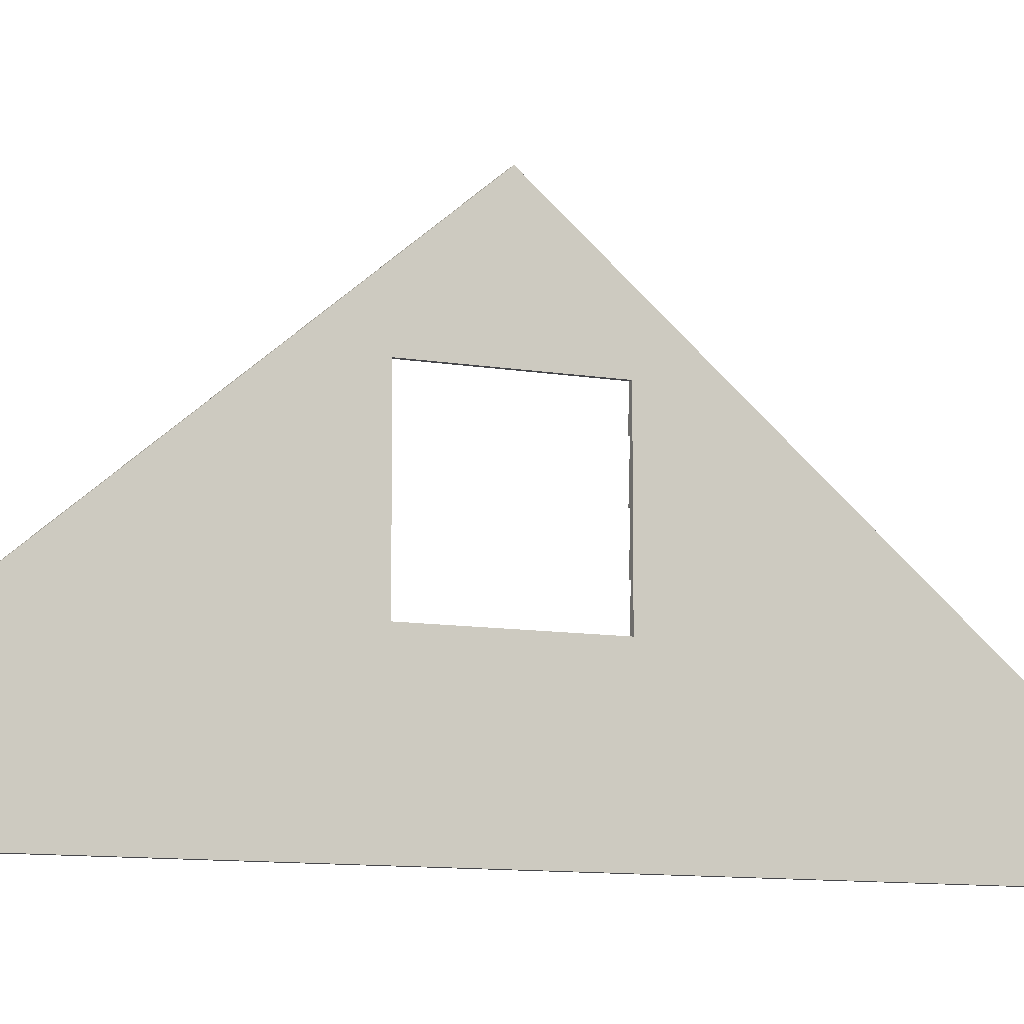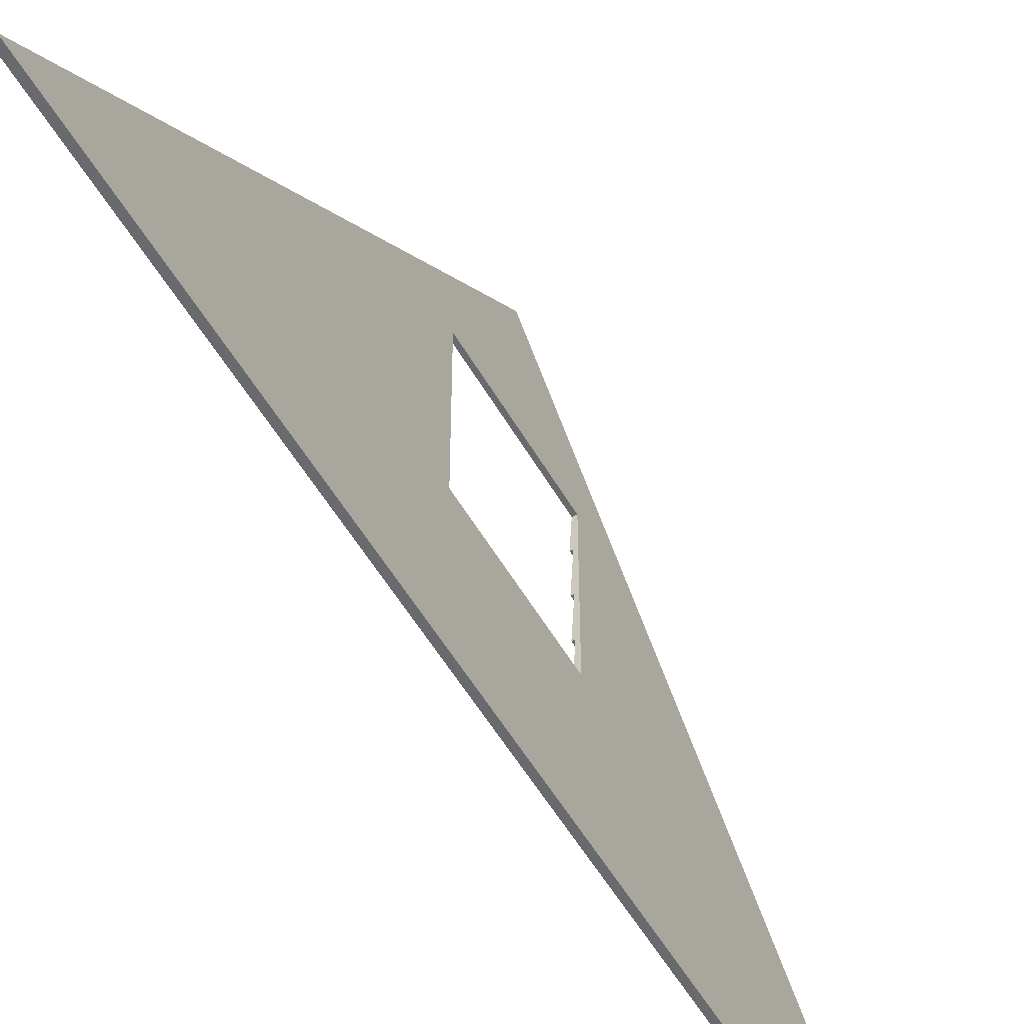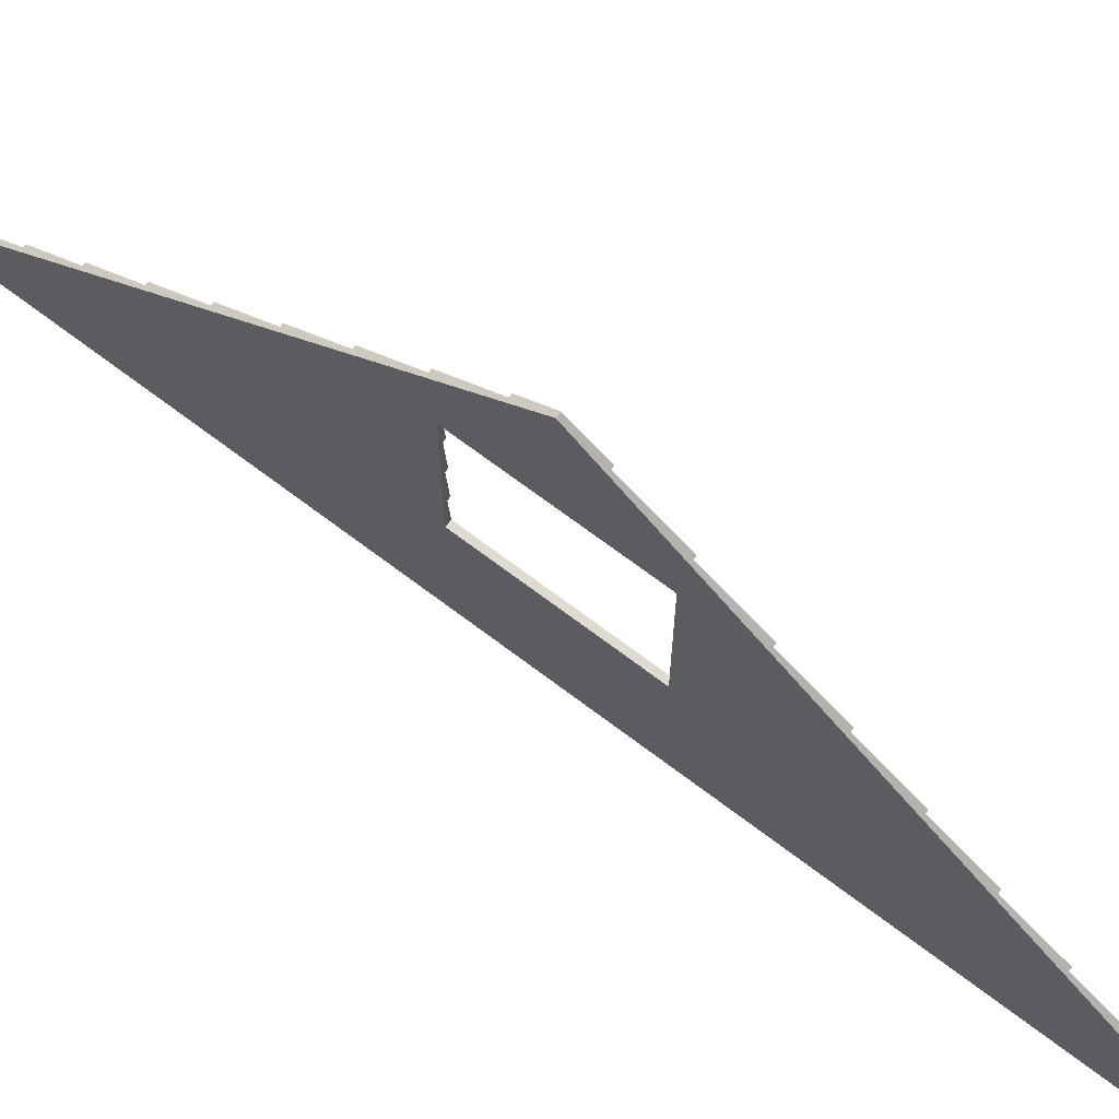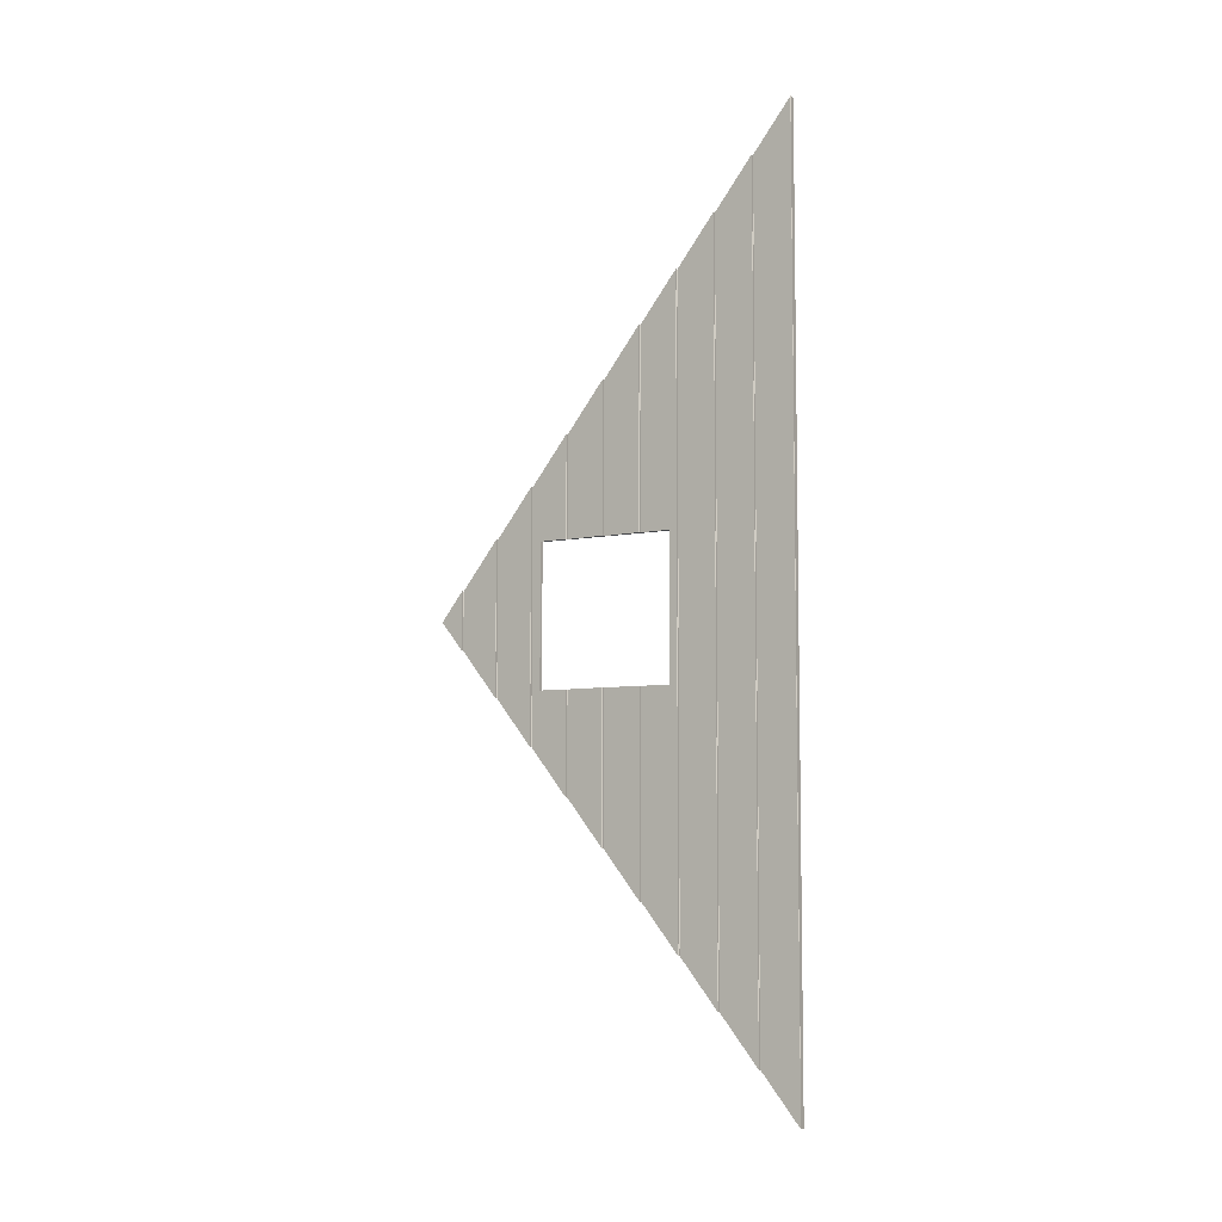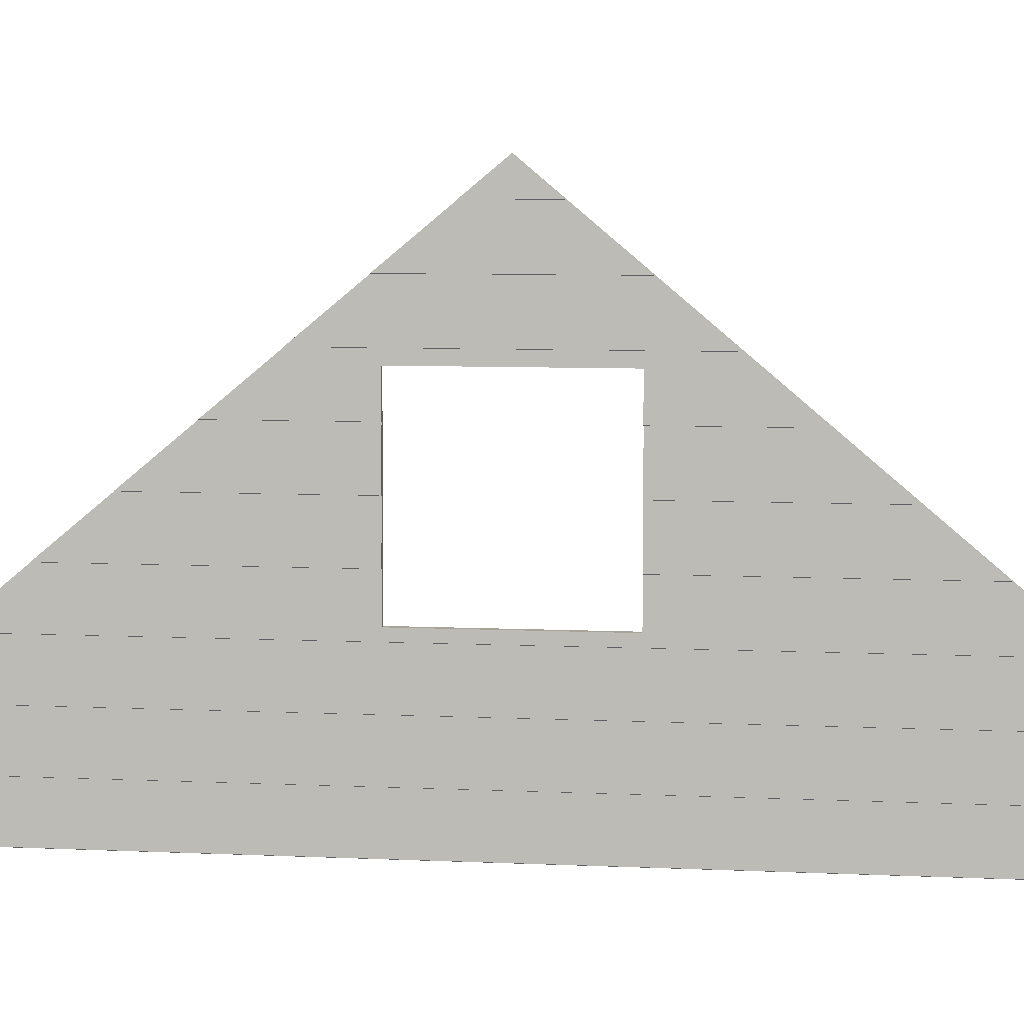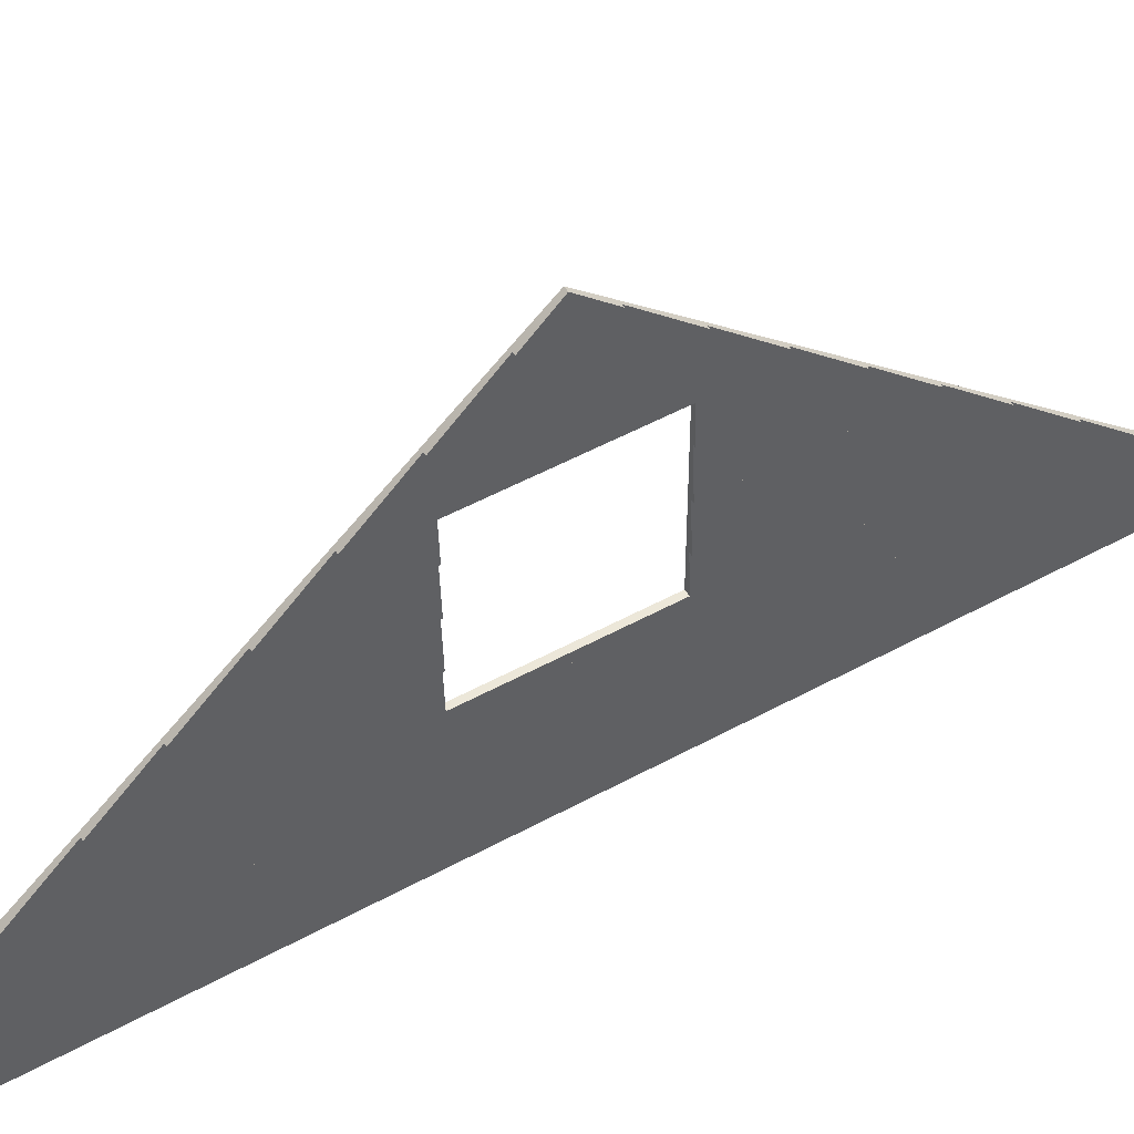
<metadata>
{"format":"obj","ext":"obj","renderer":"f3d","projection":"perspective","resolution":1024,"background":"white","views":[{"elev":-9.9,"azim":65.8,"up":"+Y"},{"elev":-53.0,"azim":29.1,"up":"+Y"},{"elev":70.2,"azim":127.1,"up":"+Y"},{"elev":-6.5,"azim":-58.6,"up":"+Z"},{"elev":6.8,"azim":-81.6,"up":"+Y"},{"elev":49.7,"azim":-121.3,"up":"+Y"}]}
</metadata>
<code>
o isolated_plate_wall_roof_5000_win_600x600
v 0.01128 0.5592 1.633
v 0 0.381 1.846
v 0 0.201 2.06
v 0.02494 0.56 1.632
v 0.01128 0.3792 1.848
v 0.02494 0.38 1.847
v 0.02494 0.74 1.418
v 0 0.561 1.631
v 0.000937 0.56 1.632
v 0.000937 0.2 2.061
v 0 0.741 1.417
v 0.02494 0.2 2.061
v 0.01053 0.56 1.632
v 0.01128 0.7392 1.419
v 0.01053 0.38 1.847
v 0.000937 0.92 1.203
v 0.01053 0.92 1.203
v 0.01128 1.099 0.9896
v 0.01053 0.74 1.418
v 0.000937 0.74 1.418
v 0.02494 0.92 1.203
v 0.000937 1.1 0.9887
v 0.01053 1.1 0.9887
v 0.000937 0.38 1.847
v 0.02494 1.1 0.9887
v 0 1.101 0.9875
v 0.01128 0.9192 1.204
v 0 0.921 1.202
v 0.000937 1.46 0.5596
v 0.01053 1.46 0.5596
v 0.01128 1.459 0.5606
v 0.02494 1.46 0.5596
v 0 1.461 0.5585
v 0 1.281 0.773
v 0.000937 1.64 0.3451
v 0.01128 1.279 0.7751
v 0.01128 1.639 0.3461
v 0.01053 1.64 0.3451
v 0 1.641 0.3439
v 0.02494 1.64 0.3451
v 0.02494 1.28 0.7742
v 0.01128 1.819 0.1316
v 0.01053 1.28 0.7742
v 0.000937 1.28 0.7742
v 0 1.821 0.1294
v 0.006871 1.93 0
v 0.02494 1.93 0
v 0.01053 1.82 0.1306
v 0.000937 1.82 0.1306
v 0.02494 1.82 0.1306
v 0.02494 0.74 -1.418
v 0.000937 1.46 -0.5596
v 0.01053 1.46 -0.5596
v 0.01128 1.459 -0.5606
v 0.02494 1.46 -0.5596
v 0 1.461 -0.5585
v 0 1.281 -0.773
v 0 0.741 -1.417
v 0.000937 1.64 -0.3451
v 0.01128 0.7392 -1.419
v 0.000937 0.92 -1.203
v 0.01053 0.92 -1.203
v 0.01128 1.099 -0.9896
v 0.01128 1.279 -0.7751
v 0.01053 0.74 -1.418
v 0.01128 1.639 -0.3461
v 0.000937 0.74 -1.418
v 0.01053 1.64 -0.3451
v 0 1.641 -0.3439
v 0.02494 0.92 -1.203
v 0.000937 1.1 -0.9887
v 0.01053 1.1 -0.9887
v 0.02494 1.64 -0.3451
v 0.02494 1.1 -0.9887
v 0 1.101 -0.9875
v 0.02494 1.28 -0.7742
v 0.01128 0.9192 -1.204
v 0.01128 1.819 -0.1316
v 0.01053 1.28 -0.7742
v 0.000937 1.28 -0.7742
v 0 0.921 -1.202
v 0 1.821 -0.1294
v 0.01053 1.82 -0.1306
v 0.000937 1.82 -0.1306
v 0.02494 1.82 -0.1306
v 0.01128 0.5592 -1.633
v 0 0.381 -1.846
v 0 0.201 -2.06
v 0.02494 0.56 -1.632
v 0.01128 0.3792 -1.848
v 0.02494 0.38 -1.847
v 0 0.561 -1.631
v 0.000937 0.56 -1.632
v 0.000937 0.2 -2.061
v 0.02494 0.2 -2.061
v 0.01053 0.56 -1.632
v 0.01053 0.38 -1.847
v 0.000937 0.38 -1.847
v 0.02494 0.92 0.32
v 0.02494 0.92 -0.32
v 0.02494 0.7769 0.32
v 0.02494 0.7769 -0.32
v 0.01053 1.28 0.32
v 0.01053 1.28 -0.32
v 0.000937 1.28 0.32
v 0.000937 1.28 -0.32
v 0.02494 1.28 0.32
v 0.02494 1.28 -0.32
v 0.02494 1.1 0.32
v 0.02494 1.1 -0.32
v 0.00227 0.7769 0.32
v 0.00227 0.7769 -0.32
v 0.01128 0.9192 -0.32
v 0.01128 0.9192 0.32
v 0.01128 1.279 0.32
v 0.01128 1.279 -0.32
v 0 1.101 0.32
v 0 1.101 -0.32
v 0 1.281 0.32
v 0 1.281 -0.32
v 0.008598 1.417 -0.32
v 0.008598 1.417 0.32
v 0.01053 0.92 0.32
v 0.01053 0.92 -0.32
v 0.000937 0.92 0.32
v 0.000937 0.92 -0.32
v 0.01053 1.1 0.32
v 0.01053 1.1 -0.32
v 0.000937 1.1 0.32
v 0.000937 1.1 -0.32
v 0 0.921 0.32
v 0 0.921 -0.32
v 0.01128 1.099 -0.32
v 0.01128 1.099 0.32
v 0.02494 1.417 -0.32
v 0.02494 1.417 0.32
f 45 46 82
f 87 1 86
f 68 35 59
f 92 14 60
f 90 97 91
f 44 103 43
f 79 106 80
f 82 49 45
f 53 29 52
f 8 13 4
f 58 11 112
f 88 10 3
f 52 33 56
f 68 37 38
f 43 115 36
f 79 116 104
f 83 49 84
f 92 9 8
f 36 117 26
f 64 118 116
f 31 54 122
f 65 20 67
f 78 48 83
f 53 31 30
f 16 123 17
f 62 126 61
f 22 127 23
f 71 128 130
f 88 5 90
f 69 42 78
f 18 131 28
f 63 132 133
f 56 37 66
f 97 24 98
f 67 11 58
f 17 114 27
f 62 113 124
f 26 129 22
f 75 130 118
f 90 15 97
f 96 9 93
f 28 125 16
f 81 126 132
f 59 39 69
f 34 105 44
f 57 106 120
f 65 14 19
f 95 10 94
f 23 134 18
f 72 133 128
f 96 1 13
f 87 24 2
f 133 124 100
f 101 112 111
f 99 123 134
f 122 135 136
f 87 2 1
f 68 38 35
f 92 8 14
f 65 67 58
f 65 58 51
f 58 77 51
f 93 92 96
f 92 60 89
f 96 92 89
f 60 65 51
f 62 61 81
f 62 81 70
f 81 63 70
f 72 71 75
f 77 62 70
f 72 75 74
f 75 64 74
f 63 72 74
f 79 80 57
f 70 63 74
f 79 57 76
f 57 54 76
f 64 79 76
f 53 52 56
f 53 56 55
f 56 66 55
f 68 59 69
f 54 53 55
f 68 69 73
f 69 78 73
f 66 68 73
f 83 84 82
f 83 82 47
f 82 46 47
f 47 85 83
f 85 73 78
f 73 55 66
f 55 76 54
f 76 74 64
f 70 51 77
f 51 89 60
f 78 83 85
f 86 96 89
f 98 87 97
f 87 86 91
f 97 87 91
f 91 95 90
f 95 94 88
f 90 95 88
f 86 89 91
f 44 105 103
f 79 104 106
f 82 84 49
f 53 30 29
f 37 33 32
f 33 29 30
f 33 30 32
f 39 35 38
f 30 31 32
f 42 39 40
f 39 38 40
f 38 37 40
f 45 49 48
f 42 40 50
f 46 45 47
f 45 48 47
f 48 42 50
f 50 47 48
f 32 40 37
f 21 25 18
f 25 41 36
f 36 41 43
f 41 32 31
f 31 34 41
f 34 44 43
f 34 43 41
f 36 26 25
f 26 22 23
f 7 21 27
f 18 25 23
f 26 23 25
f 12 6 5
f 6 4 1
f 5 6 15
f 4 7 14
f 21 18 28
f 27 21 17
f 28 16 17
f 28 17 21
f 10 12 3
f 5 3 12
f 2 24 15
f 15 6 2
f 1 2 6
f 27 11 7
f 11 20 19
f 11 19 7
f 14 7 19
f 8 9 13
f 13 1 4
f 14 8 4
f 113 77 112
f 77 58 112
f 11 27 111
f 27 114 111
f 11 111 112
f 88 94 10
f 52 29 33
f 68 66 37
f 43 103 115
f 79 64 116
f 83 48 49
f 92 93 9
f 36 115 117
f 64 75 118
f 119 34 31
f 54 57 120
f 54 120 121
f 122 119 31
f 54 121 122
f 65 19 20
f 78 42 48
f 53 54 31
f 16 125 123
f 62 124 126
f 22 129 127
f 71 72 128
f 88 3 5
f 69 39 42
f 18 134 131
f 63 81 132
f 56 33 37
f 97 15 24
f 67 20 11
f 17 123 114
f 62 77 113
f 26 117 129
f 75 71 130
f 90 5 15
f 96 13 9
f 28 131 125
f 81 61 126
f 59 35 39
f 34 119 105
f 57 80 106
f 65 60 14
f 95 12 10
f 23 127 134
f 72 63 133
f 96 86 1
f 87 98 24
f 120 106 104
f 116 118 128
f 118 130 128
f 121 120 104
f 121 104 135
f 104 116 108
f 108 135 104
f 100 110 133
f 110 108 116
f 112 102 113
f 102 100 113
f 110 116 128
f 128 133 110
f 124 113 100
f 132 126 124
f 133 132 124
f 101 102 112
f 129 117 127
f 117 115 127
f 103 105 119
f 103 119 122
f 134 127 109
f 127 115 109
f 115 103 107
f 103 122 136
f 107 103 136
f 107 109 115
f 109 99 134
f 99 101 114
f 101 111 114
f 99 114 123
f 123 125 131
f 123 131 134
f 122 121 135
f 89 6 91
f 7 51 101
f 73 50 40
f 41 109 107
f 76 110 74
f 89 7 4
f 85 47 50
f 91 12 95
f 136 135 55
f 73 32 55
f 25 99 109
f 100 74 110
f 89 4 6
f 99 21 101
f 21 7 101
f 51 70 102
f 70 100 102
f 51 102 101
f 73 85 50
f 41 25 109
f 76 108 110
f 89 51 7
f 91 6 12
f 108 76 55
f 32 41 107
f 32 107 136
f 135 108 55
f 32 136 55
f 73 40 32
f 25 21 99
f 100 70 74

</code>
